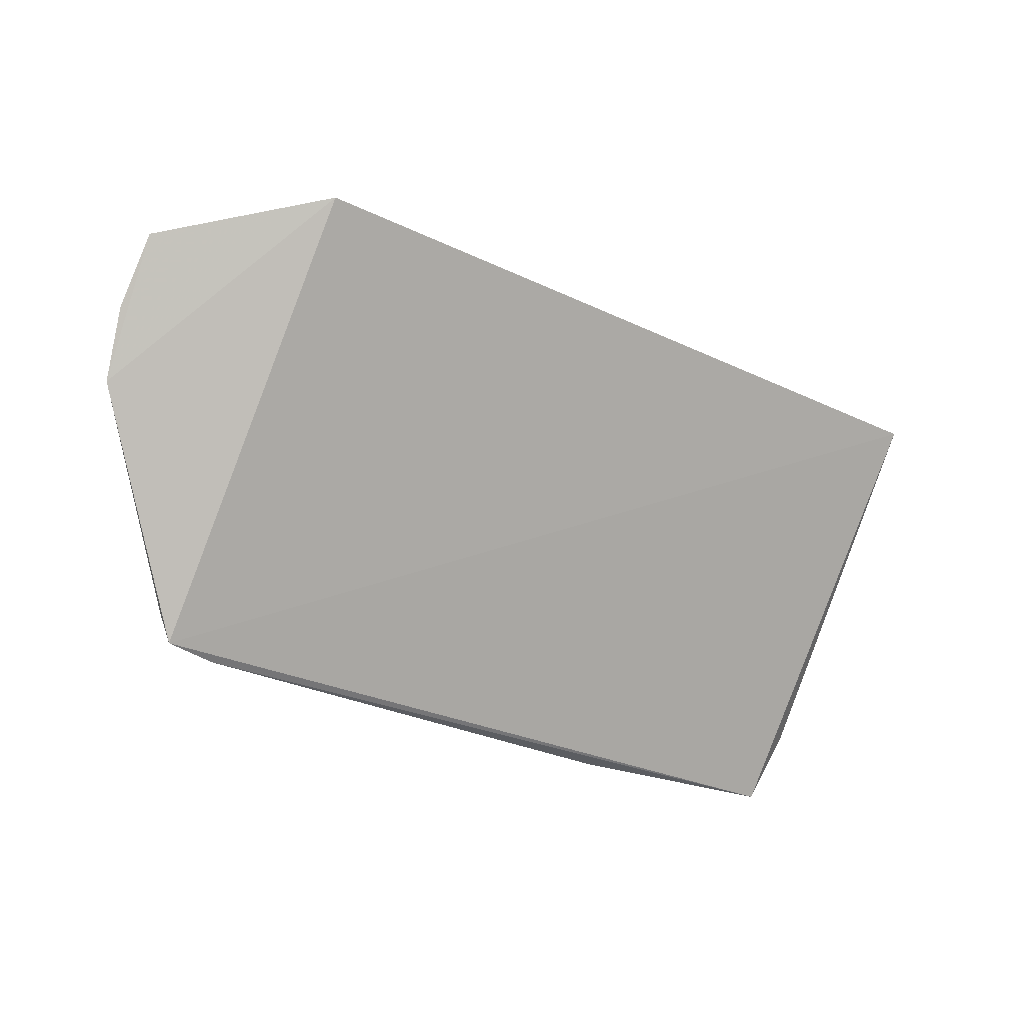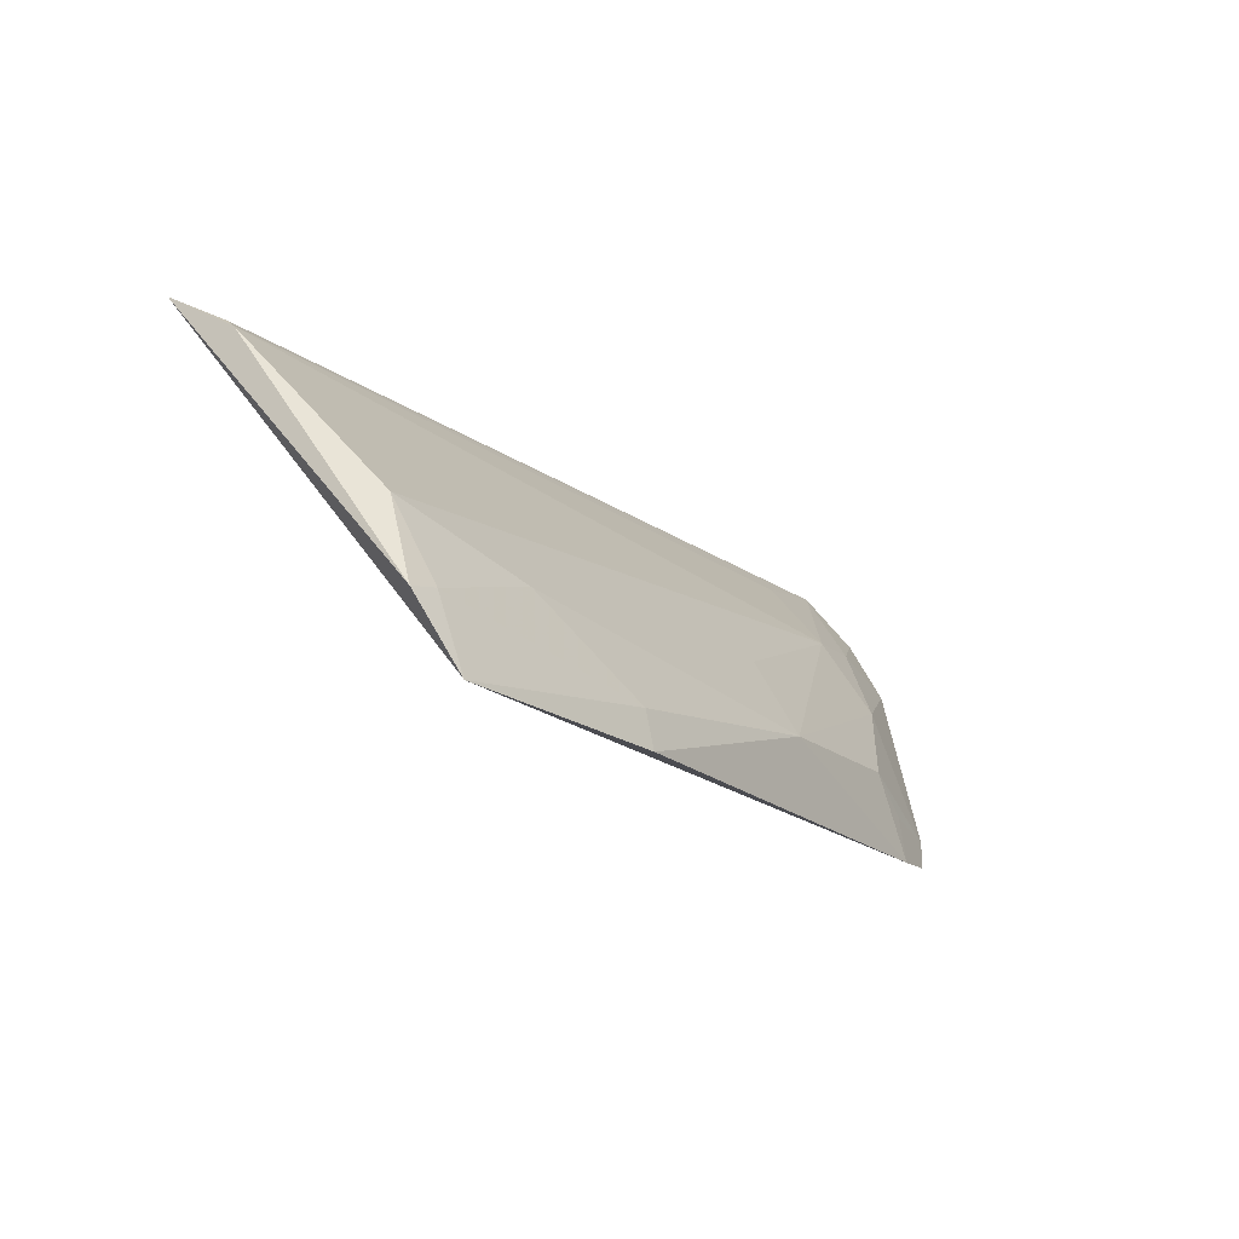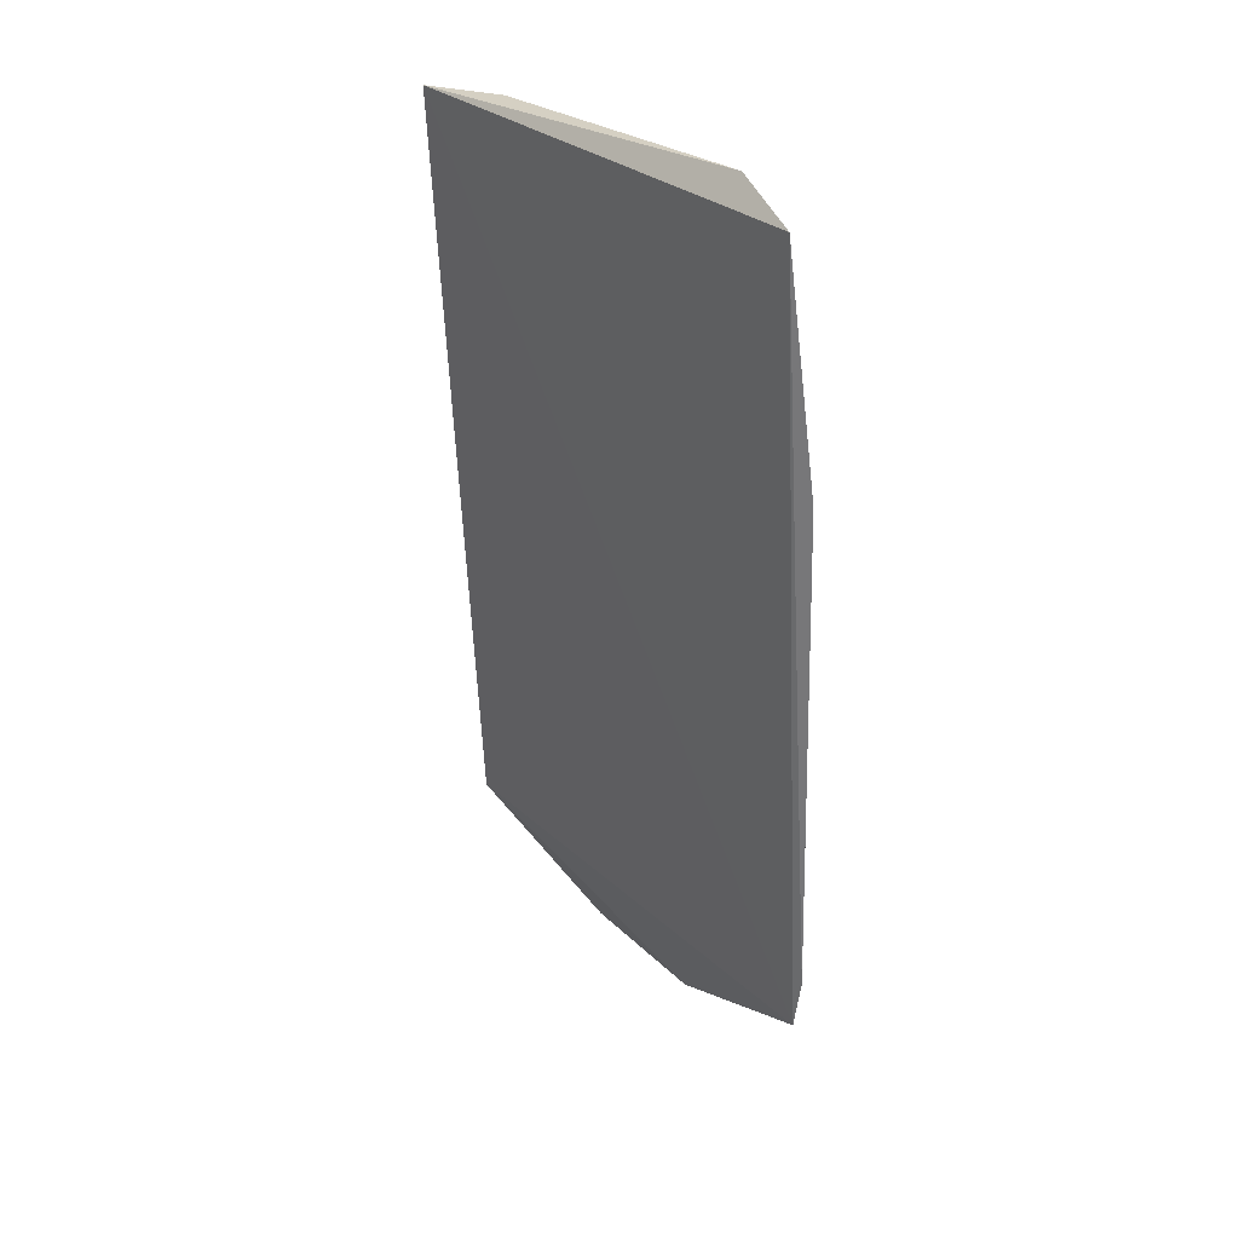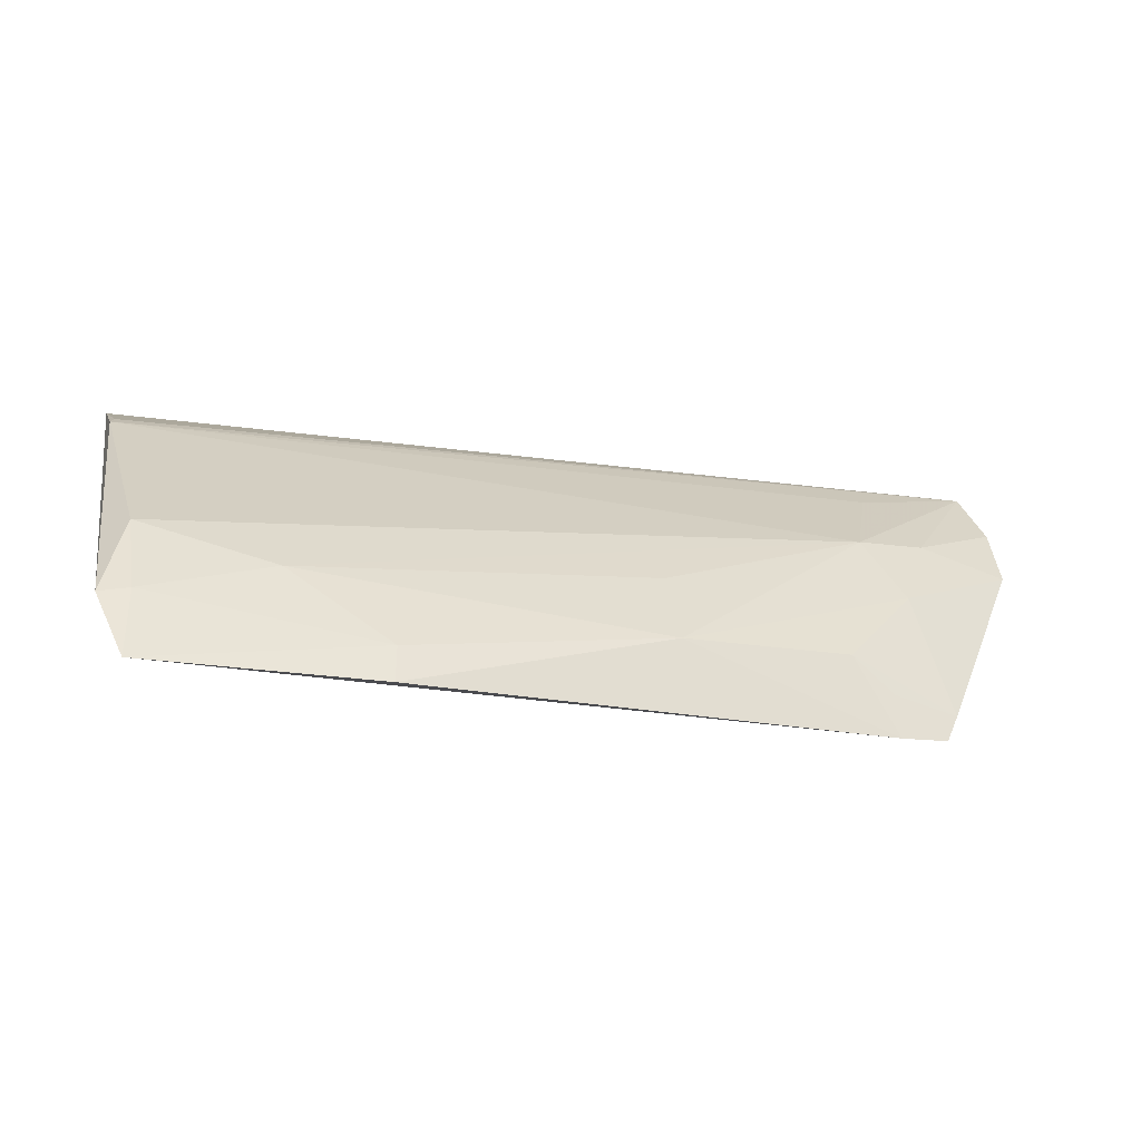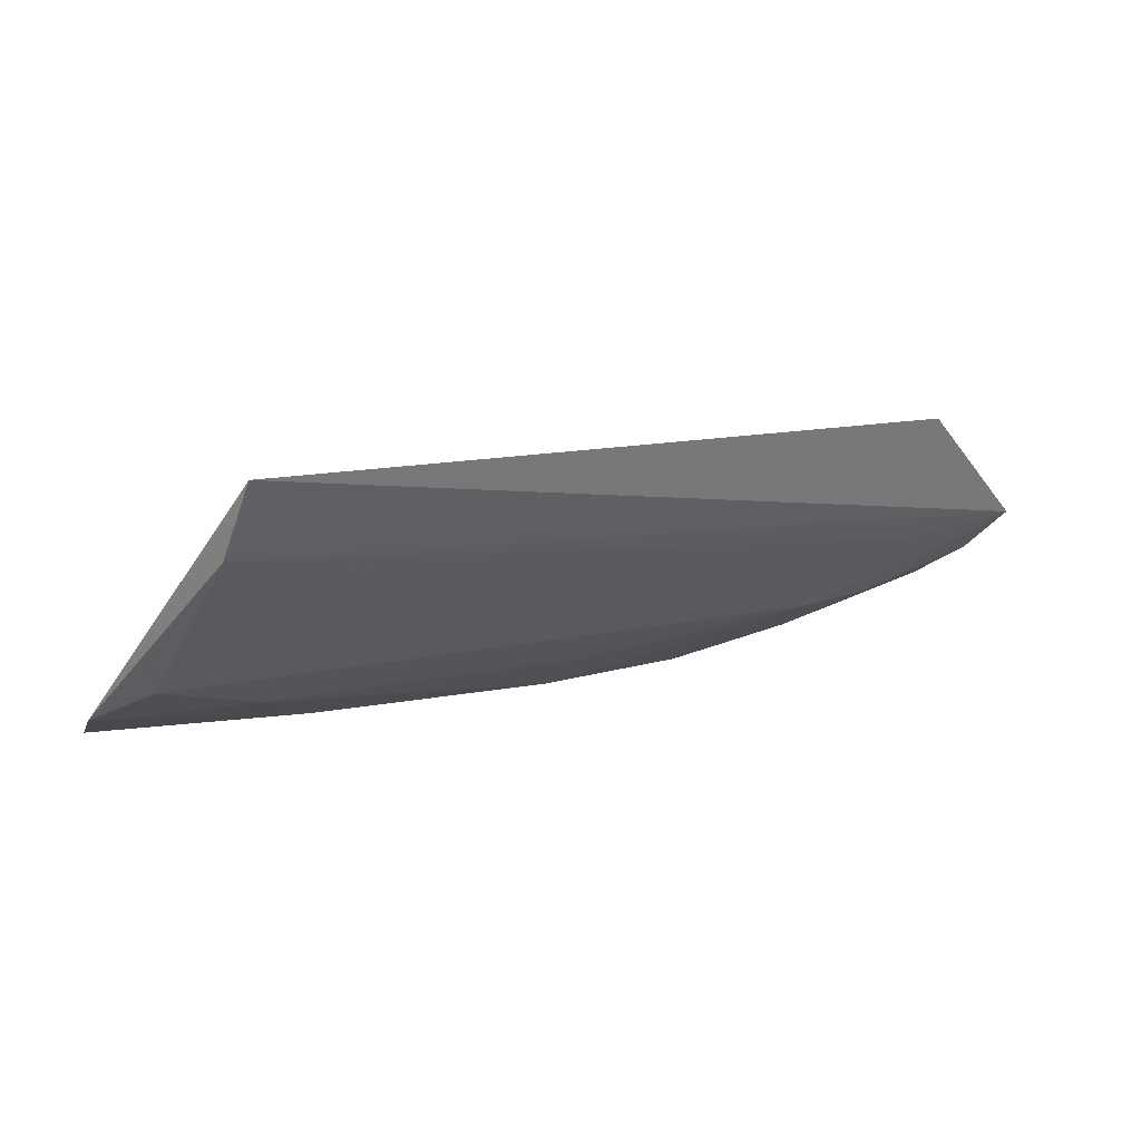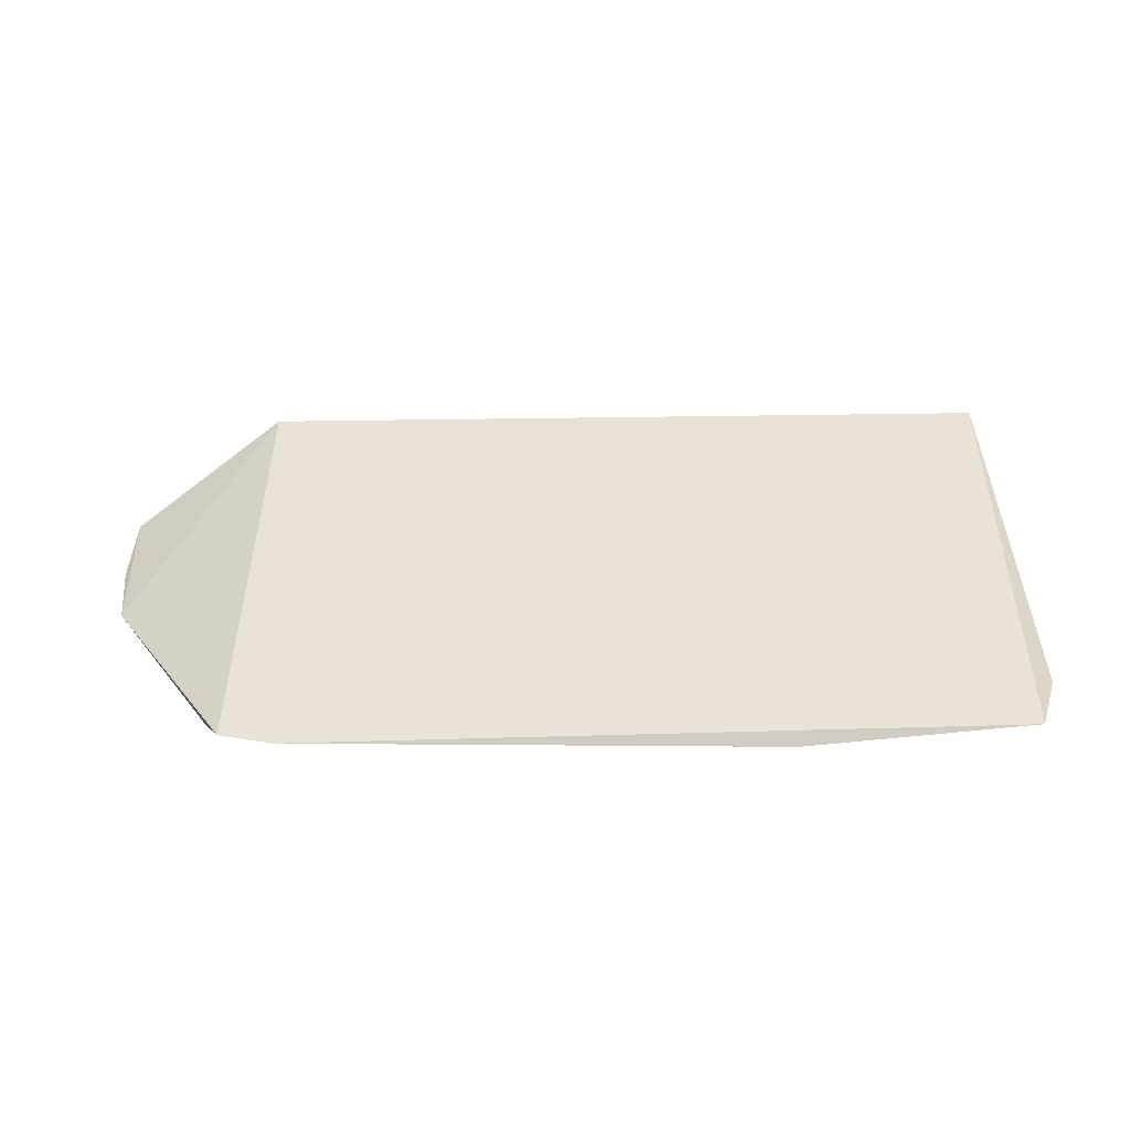
<metadata>
{"format":"obj","ext":"obj","renderer":"f3d","projection":"perspective","resolution":1024,"background":"white","views":[{"elev":-29.7,"azim":146.2,"up":"+Z"},{"elev":-18.3,"azim":-59.3,"up":"+Z"},{"elev":-59.1,"azim":-88.3,"up":"+Z"},{"elev":-22.6,"azim":-19.5,"up":"+Z"},{"elev":11.9,"azim":-36.4,"up":"+Y"},{"elev":2.8,"azim":179.6,"up":"+Y"}]}
</metadata>
<code>
v 0.05651 -0.02084 0.07422
v 0.06732 -0.03262 0.06726
v 0.05708 -0.04219 0.04687
v 0.002252 -0.04144 0.04642
v 0.001819 -0.0255 0.06948
v 0.0378 -0.04244 0.05176
v 0.00203 -0.0202 0.0727
v 0.06667 -0.0354 0.06256
v 0.06707 -0.02912 0.07171
v 0.01857 -0.04293 0.04628
v 0.002622 -0.03621 0.05763
v 0.0005661 -0.03916 0.05128
v 0.05021 -0.04226 0.05219
v 0.002194 -0.02471 0.07013
v 0.01881 -0.04224 0.04896
v 0.05335 -0.0427 0.04651
v 0.05444 -0.03631 0.06346
v 0.05817 -0.04177 0.04887
v 0.002728 -0.03932 0.05177
v 0.05801 -0.03055 0.06962
v 0.05977 -0.03573 0.06401
v 0.01198 -0.03901 0.05462
v 0.05654 -0.03909 0.0583
v 0.05328 -0.04226 0.04969
v 0.038 -0.03923 0.05725
f 7 1 3
f 7 3 4
f 8 3 1
f 9 1 7
f 9 8 1
f 9 2 8
f 12 7 4
f 12 5 7
f 12 11 5
f 14 9 7
f 14 7 5
f 14 5 9
f 15 10 6
f 15 4 10
f 16 10 4
f 16 4 3
f 16 13 6
f 16 6 10
f 17 5 11
f 18 3 8
f 19 12 4
f 19 4 15
f 19 11 12
f 20 17 9
f 20 9 5
f 20 5 17
f 21 2 9
f 21 9 17
f 21 8 2
f 22 17 11
f 22 11 19
f 22 19 15
f 22 15 6
f 23 17 6
f 23 6 13
f 23 21 17
f 23 8 21
f 23 18 8
f 23 13 18
f 24 18 13
f 24 13 16
f 24 16 3
f 24 3 18
f 25 22 6
f 25 6 17
f 25 17 22

</code>
